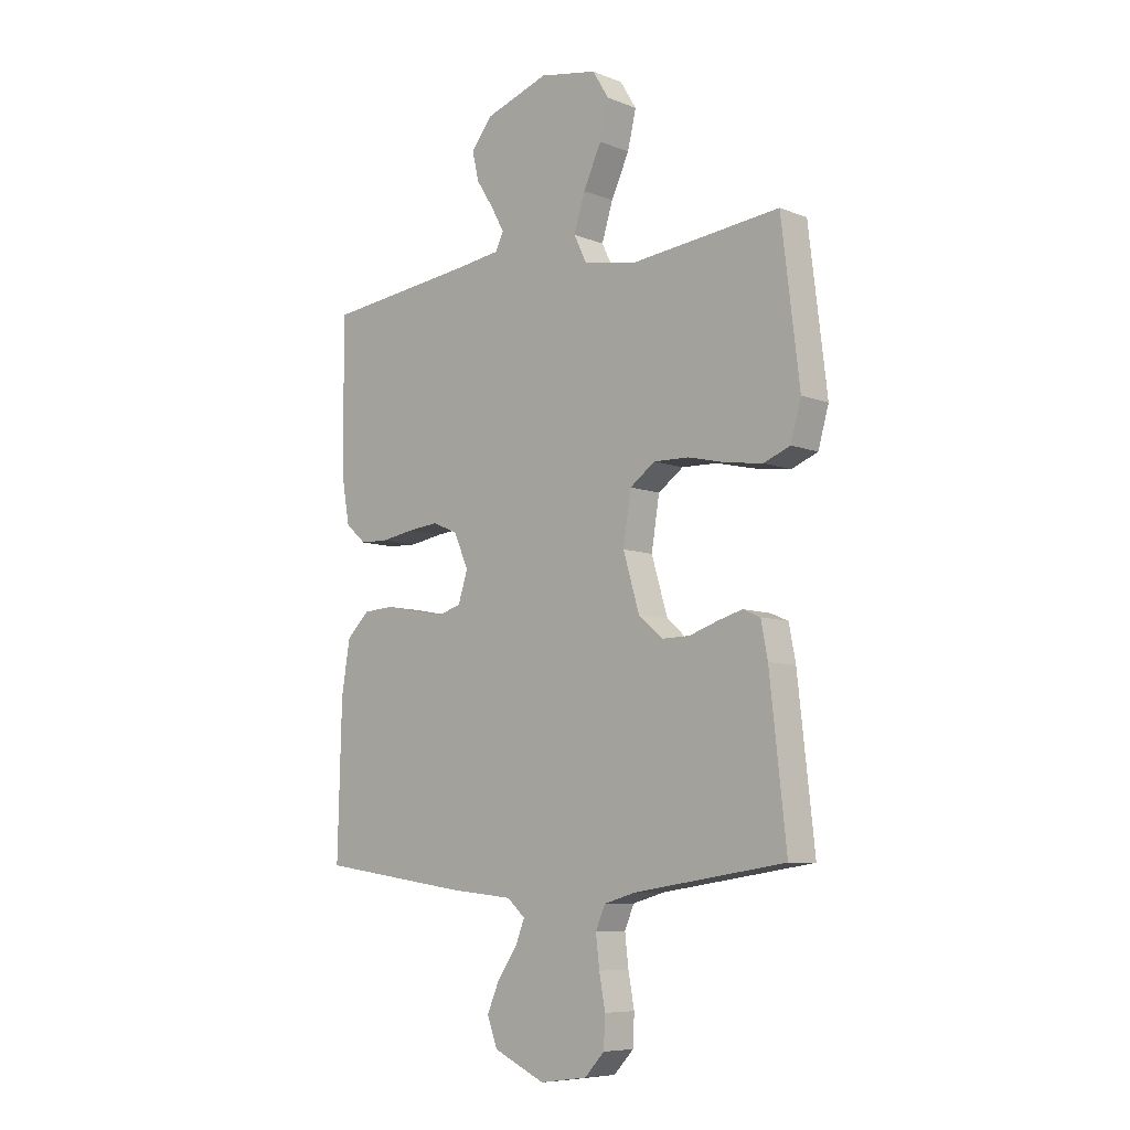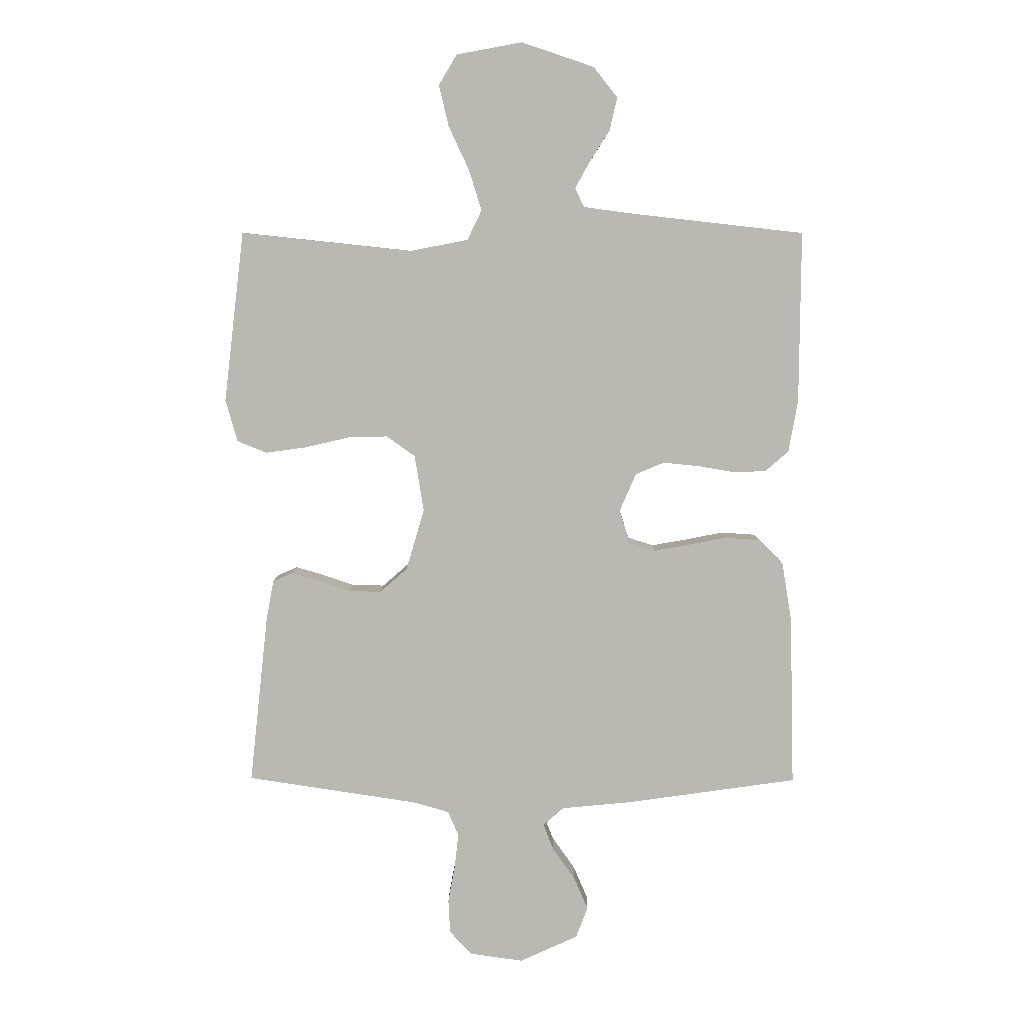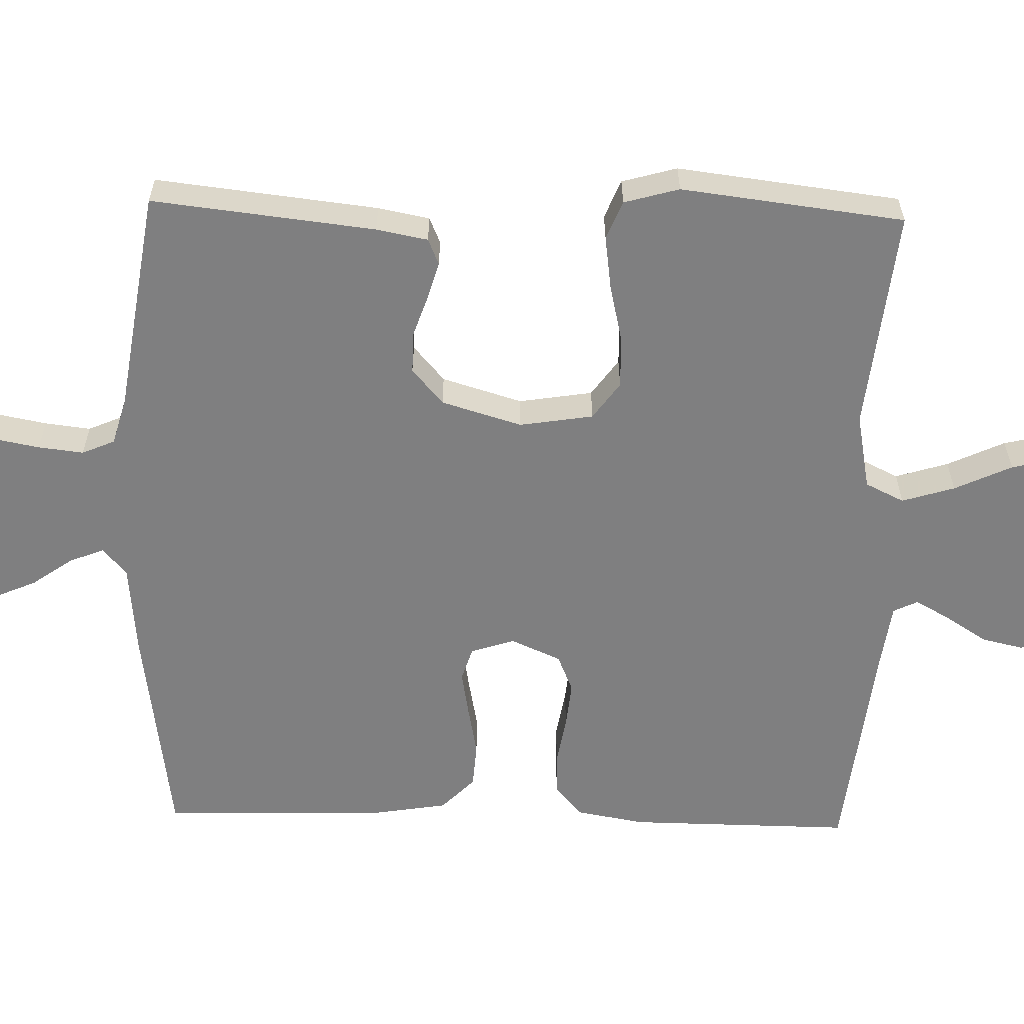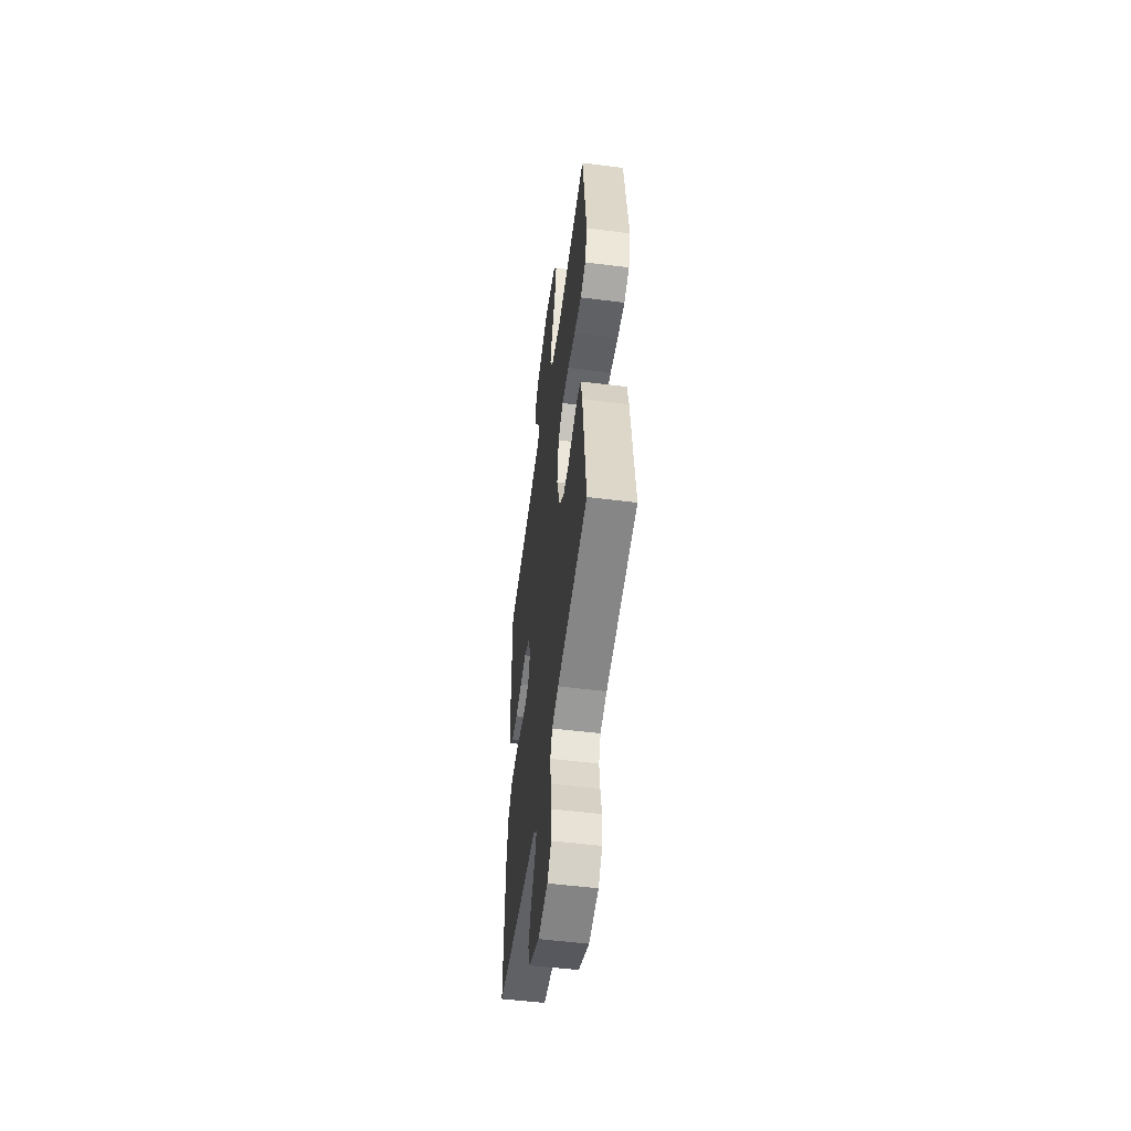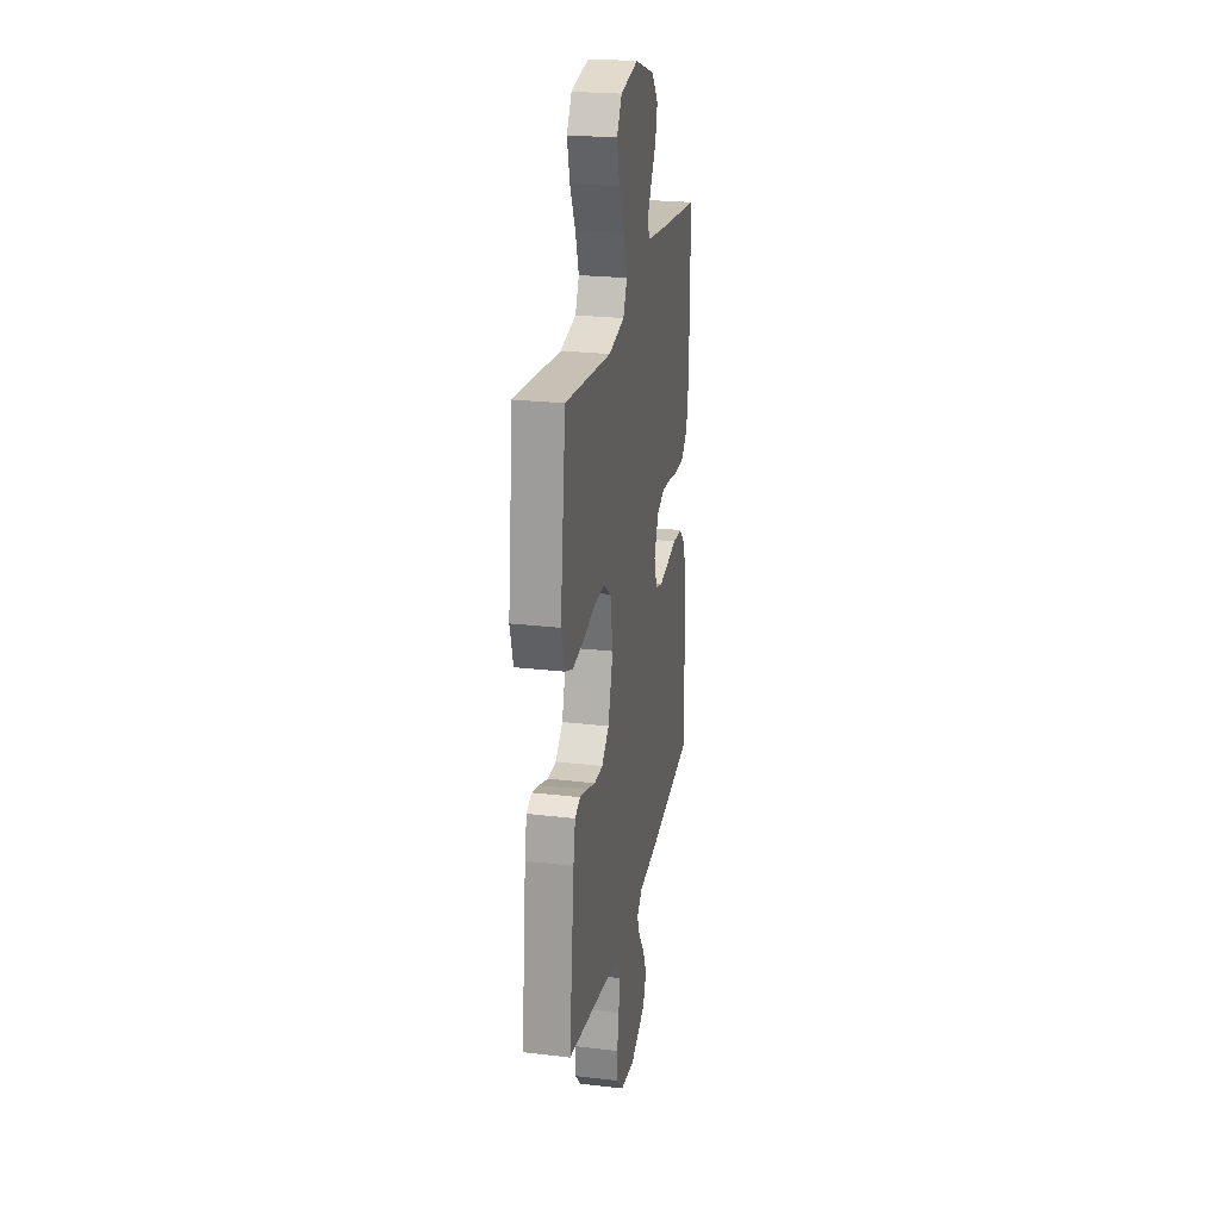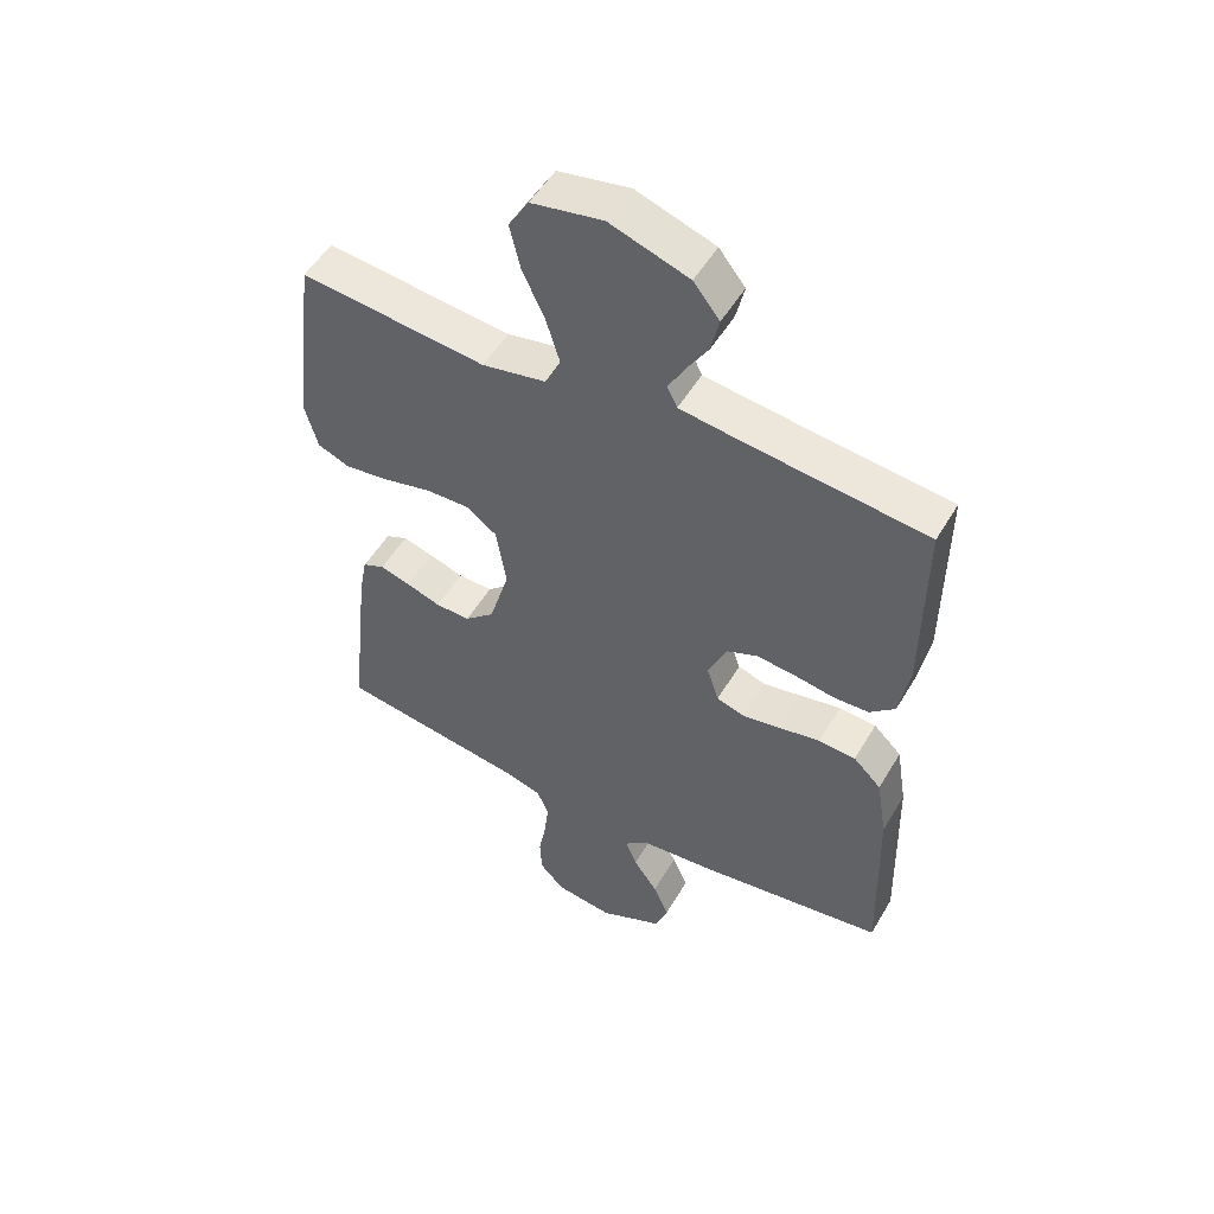
<metadata>
{"format":"obj","ext":"obj","renderer":"f3d","projection":"perspective","resolution":1024,"background":"white","views":[{"elev":-7.8,"azim":-137.3,"up":"+Z"},{"elev":7.3,"azim":0.9,"up":"+Z"},{"elev":-59.8,"azim":-91.6,"up":"+Y"},{"elev":-53.4,"azim":-97.6,"up":"+Z"},{"elev":24.3,"azim":-79.0,"up":"+Z"},{"elev":51.7,"azim":29.8,"up":"+Z"}]}
</metadata>
<code>
v 0.5 0.07 0.5
v 0.498 0.07 0.2
v 0.482 0.07 0.109
v 0.441 0.07 0.073
v 0.384 0.07 0.071
v 0.319 0.07 0.082
v 0.257 0.07 0.088
v 0.207 0.07 0.067
v 0.178 0.07 0
v 0.197 0.07 -0.059
v 0.242 0.07 -0.073
v 0.304 0.07 -0.062
v 0.37 0.07 -0.049
v 0.43 0.07 -0.053
v 0.475 0.07 -0.097
v 0.492 0.07 -0.2
v 0.5 0.07 -0.5
v 0.2 0.07 -0.543
v 0.077 0.07 -0.555
v 0.041 0.07 -0.587
v 0.059 0.07 -0.633
v 0.098 0.07 -0.688
v 0.123 0.07 -0.746
v 0.102 0.07 -0.801
v 0 0.07 -0.848
v -0.094 0.07 -0.835
v -0.133 0.07 -0.793
v -0.136 0.07 -0.733
v -0.124 0.07 -0.668
v -0.117 0.07 -0.607
v -0.136 0.07 -0.563
v -0.2 0.07 -0.545
v -0.5 0.07 -0.5
v -0.467 0.07 -0.2
v -0.454 0.07 -0.131
v -0.419 0.07 -0.116
v -0.37 0.07 -0.13
v -0.314 0.07 -0.149
v -0.258 0.07 -0.15
v -0.21 0.07 -0.108
v -0.178 0.07 0
v -0.194 0.07 0.099
v -0.244 0.07 0.135
v -0.314 0.07 0.133
v -0.391 0.07 0.115
v -0.463 0.07 0.105
v -0.515 0.07 0.126
v -0.536 0.07 0.2
v -0.5 0.07 0.5
v -0.2 0.07 0.468
v -0.097 0.07 0.488
v -0.072 0.07 0.54
v -0.094 0.07 0.611
v -0.13 0.07 0.688
v -0.147 0.07 0.76
v -0.115 0.07 0.813
v 0 0.07 0.834
v 0.127 0.07 0.791
v 0.169 0.07 0.738
v 0.156 0.07 0.681
v 0.121 0.07 0.626
v 0.095 0.07 0.579
v 0.111 0.07 0.546
v 0.2 0.07 0.534
v 0.5 0 0.5
v 0.498 0 0.2
v 0.482 0 0.109
v 0.441 0 0.073
v 0.384 0 0.071
v 0.319 0 0.082
v 0.257 0 0.088
v 0.207 0 0.067
v 0.178 0 0
v 0.197 0 -0.059
v 0.242 0 -0.073
v 0.304 0 -0.062
v 0.37 0 -0.049
v 0.43 0 -0.053
v 0.475 0 -0.097
v 0.492 0 -0.2
v 0.5 0 -0.5
v 0.2 0 -0.543
v 0.077 0 -0.555
v 0.041 0 -0.587
v 0.059 0 -0.633
v 0.098 0 -0.688
v 0.123 0 -0.746
v 0.102 0 -0.801
v 0 0 -0.848
v -0.094 0 -0.835
v -0.133 0 -0.793
v -0.136 0 -0.733
v -0.124 0 -0.668
v -0.117 0 -0.607
v -0.136 0 -0.563
v -0.2 0 -0.545
v -0.5 0 -0.5
v -0.467 0 -0.2
v -0.454 0 -0.131
v -0.419 0 -0.116
v -0.37 0 -0.13
v -0.314 0 -0.149
v -0.258 0 -0.15
v -0.21 0 -0.108
v -0.178 0 0
v -0.194 0 0.099
v -0.244 0 0.135
v -0.314 0 0.133
v -0.391 0 0.115
v -0.463 0 0.105
v -0.515 0 0.126
v -0.536 0 0.2
v -0.5 0 0.5
v -0.2 0 0.468
v -0.097 0 0.488
v -0.072 0 0.54
v -0.094 0 0.611
v -0.13 0 0.688
v -0.147 0 0.76
v -0.115 0 0.813
v 0 0 0.834
v 0.127 0 0.791
v 0.169 0 0.738
v 0.156 0 0.681
v 0.121 0 0.626
v 0.095 0 0.579
v 0.111 0 0.546
v 0.2 0 0.534
f 59 60 61
f 58 59 61
f 57 58 61
f 56 57 61
f 55 56 61
f 54 55 61
f 53 54 61
f 52 53 61 62
f 51 52 62 63
f 48 49 50
f 47 48 50
f 46 47 50
f 45 46 50
f 44 45 50
f 43 44 50 51
f 51 63 64
f 43 51 64
f 42 43 64
f 36 37 38
f 35 36 38
f 34 35 38
f 33 34 38
f 32 33 38
f 31 32 38 39
f 30 31 39 40
f 27 28 29
f 26 27 29
f 25 26 29
f 24 25 29
f 23 24 29
f 22 23 29
f 21 22 29
f 20 21 29 30
f 30 40 41
f 20 30 41
f 19 20 41
f 17 18 19
f 16 17 19
f 15 16 19
f 14 15 19
f 13 14 19
f 12 13 19
f 4 5 6
f 3 4 6
f 2 3 6
f 1 2 6
f 64 1 6
f 64 6 7
f 42 64 7 8
f 41 42 8 9
f 19 41 9 10
f 11 12 19
f 10 11 19
f 125 124 123
f 125 123 122
f 125 122 121
f 125 121 120
f 125 120 119
f 125 119 118
f 125 118 117
f 126 125 117 116
f 127 126 116 115
f 114 113 112
f 114 112 111
f 114 111 110
f 114 110 109
f 114 109 108
f 115 114 108 107
f 128 127 115
f 128 115 107
f 128 107 106
f 102 101 100
f 102 100 99
f 102 99 98
f 102 98 97
f 102 97 96
f 103 102 96 95
f 104 103 95 94
f 93 92 91
f 93 91 90
f 93 90 89
f 93 89 88
f 93 88 87
f 93 87 86
f 93 86 85
f 94 93 85 84
f 105 104 94
f 105 94 84
f 105 84 83
f 83 82 81
f 83 81 80
f 83 80 79
f 83 79 78
f 83 78 77
f 83 77 76
f 70 69 68
f 70 68 67
f 70 67 66
f 70 66 65
f 70 65 128
f 71 70 128
f 72 71 128 106
f 73 72 106 105
f 74 73 105 83
f 83 76 75
f 83 75 74
f 1 65 66 2
f 2 66 67 3
f 3 67 68 4
f 4 68 69 5
f 5 69 70 6
f 6 70 71 7
f 7 71 72 8
f 8 72 73 9
f 9 73 74 10
f 10 74 75 11
f 11 75 76 12
f 12 76 77 13
f 13 77 78 14
f 14 78 79 15
f 15 79 80 16
f 16 80 81 17
f 17 81 82 18
f 18 82 83 19
f 19 83 84 20
f 20 84 85 21
f 21 85 86 22
f 22 86 87 23
f 23 87 88 24
f 24 88 89 25
f 25 89 90 26
f 26 90 91 27
f 27 91 92 28
f 28 92 93 29
f 29 93 94 30
f 30 94 95 31
f 31 95 96 32
f 32 96 97 33
f 33 97 98 34
f 34 98 99 35
f 35 99 100 36
f 36 100 101 37
f 37 101 102 38
f 38 102 103 39
f 39 103 104 40
f 40 104 105 41
f 41 105 106 42
f 42 106 107 43
f 43 107 108 44
f 44 108 109 45
f 45 109 110 46
f 46 110 111 47
f 47 111 112 48
f 48 112 113 49
f 49 113 114 50
f 50 114 115 51
f 51 115 116 52
f 52 116 117 53
f 53 117 118 54
f 54 118 119 55
f 55 119 120 56
f 56 120 121 57
f 57 121 122 58
f 58 122 123 59
f 59 123 124 60
f 60 124 125 61
f 61 125 126 62
f 62 126 127 63
f 63 127 128 64
f 64 128 65 1

</code>
